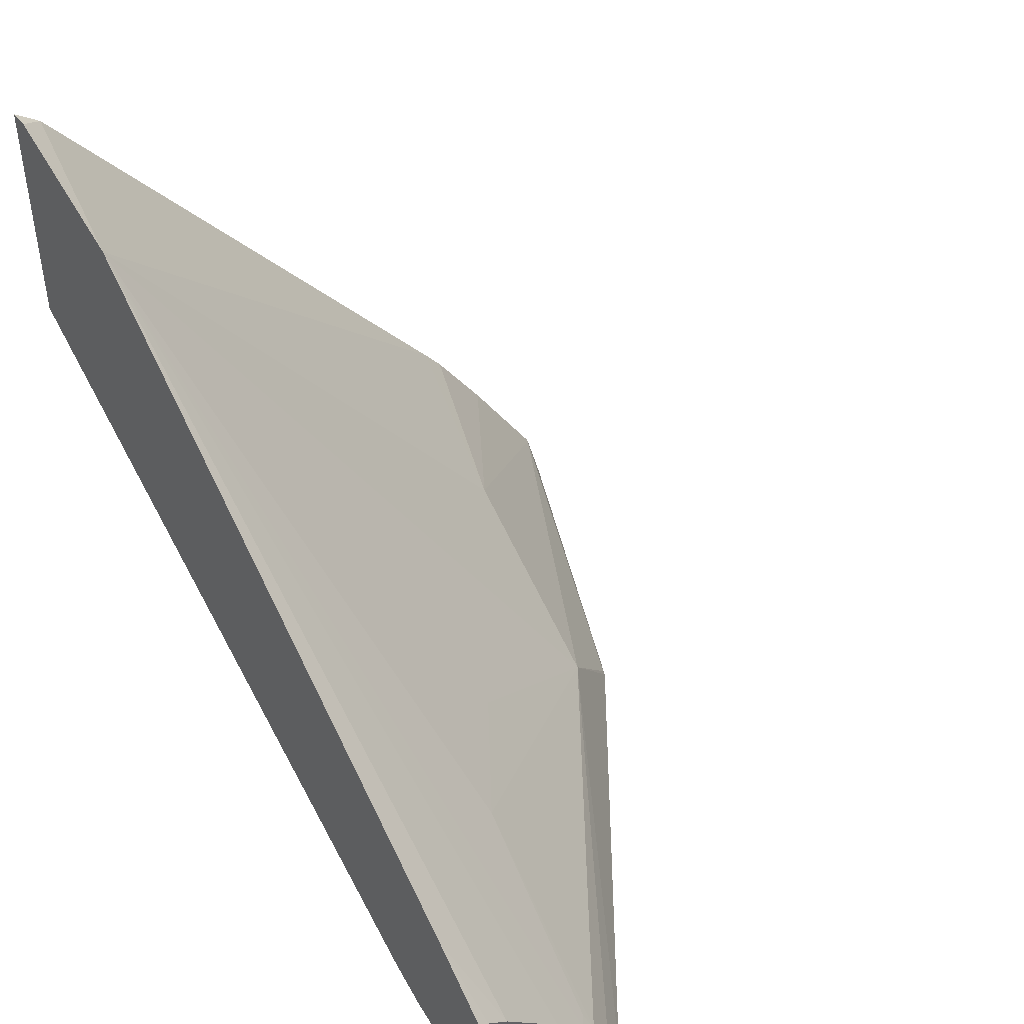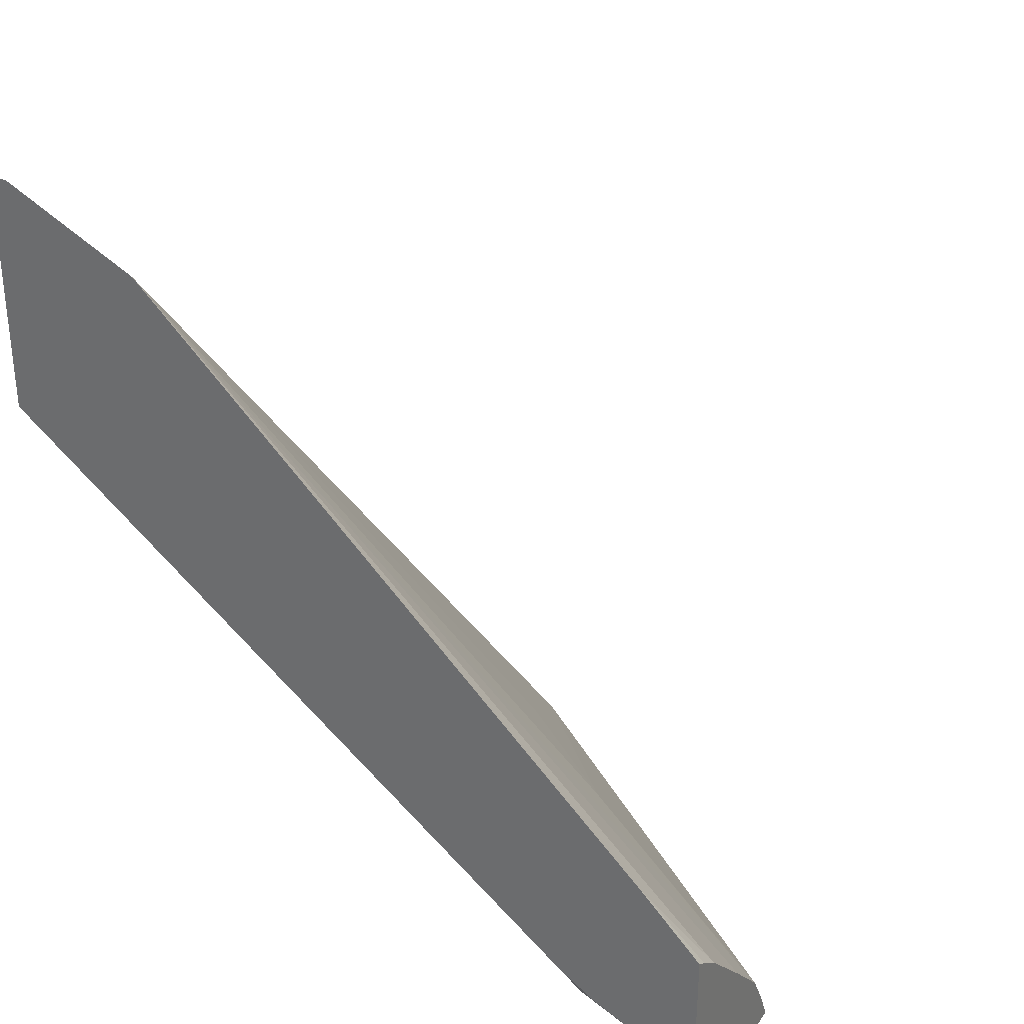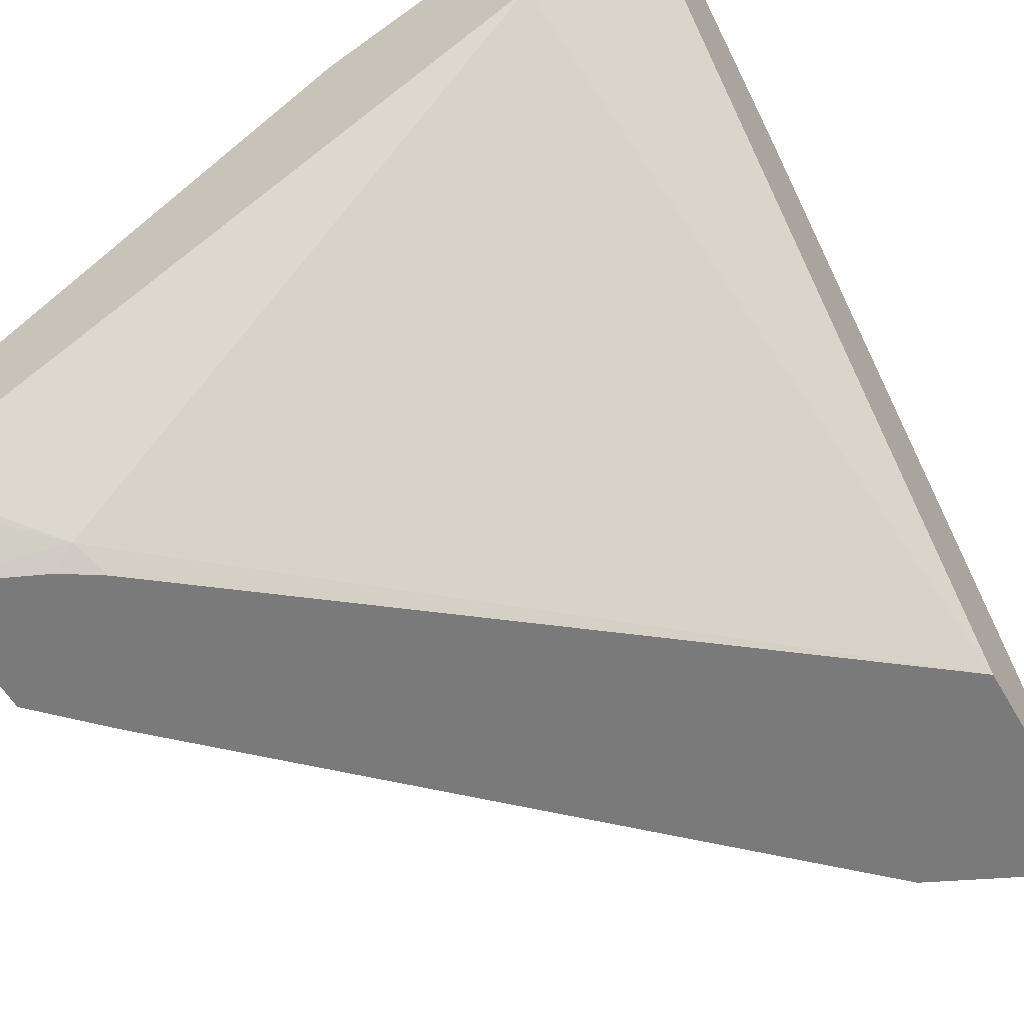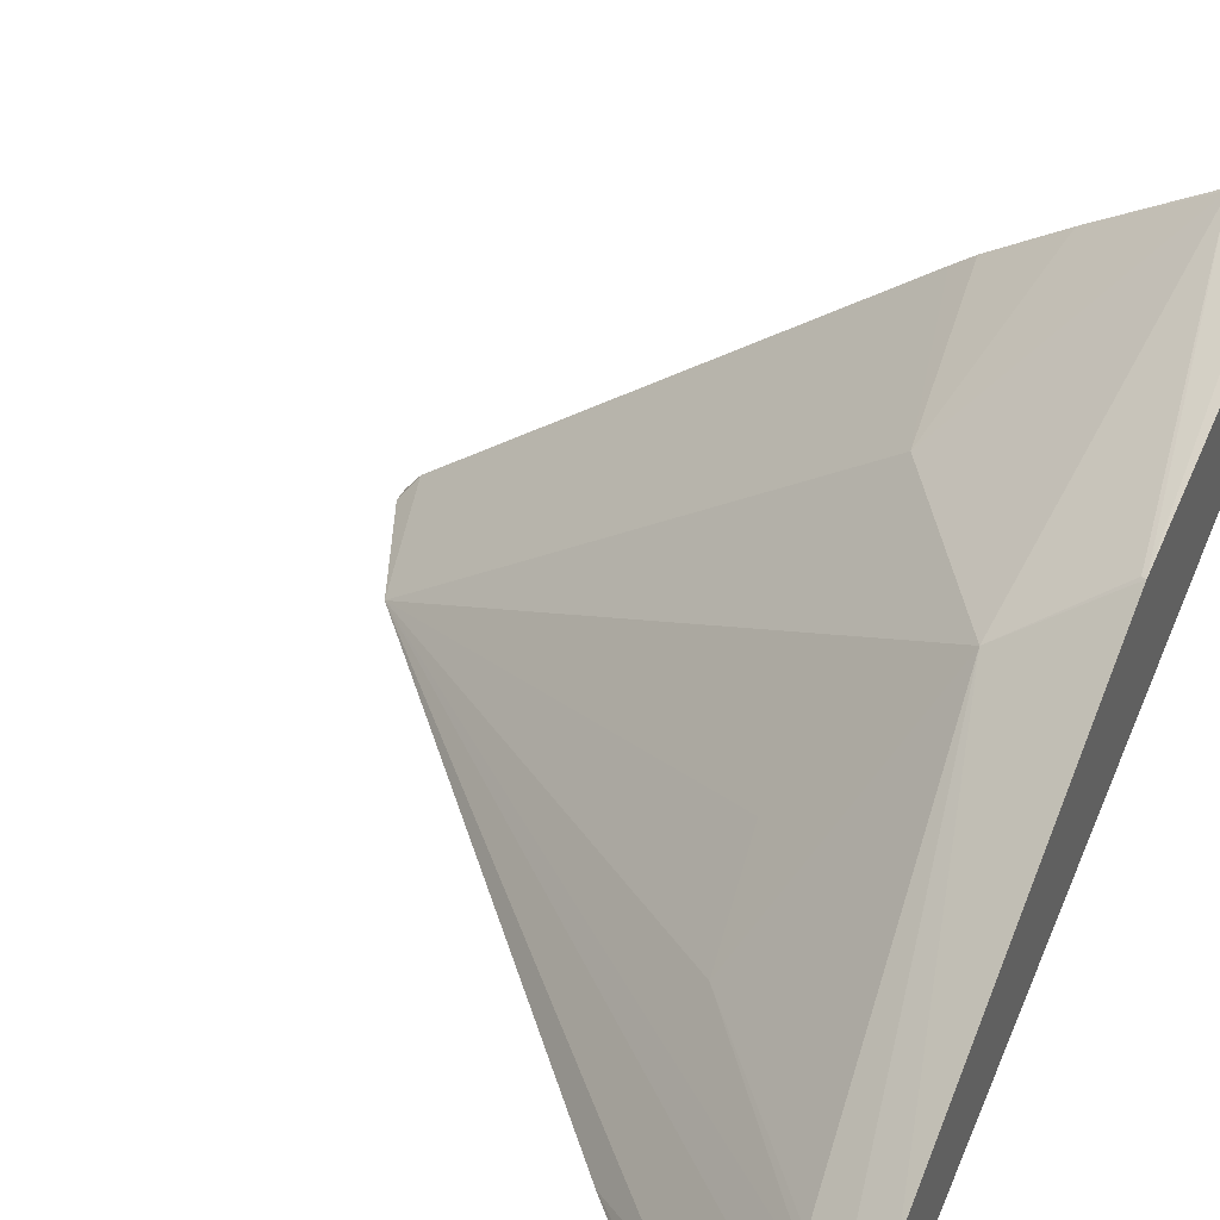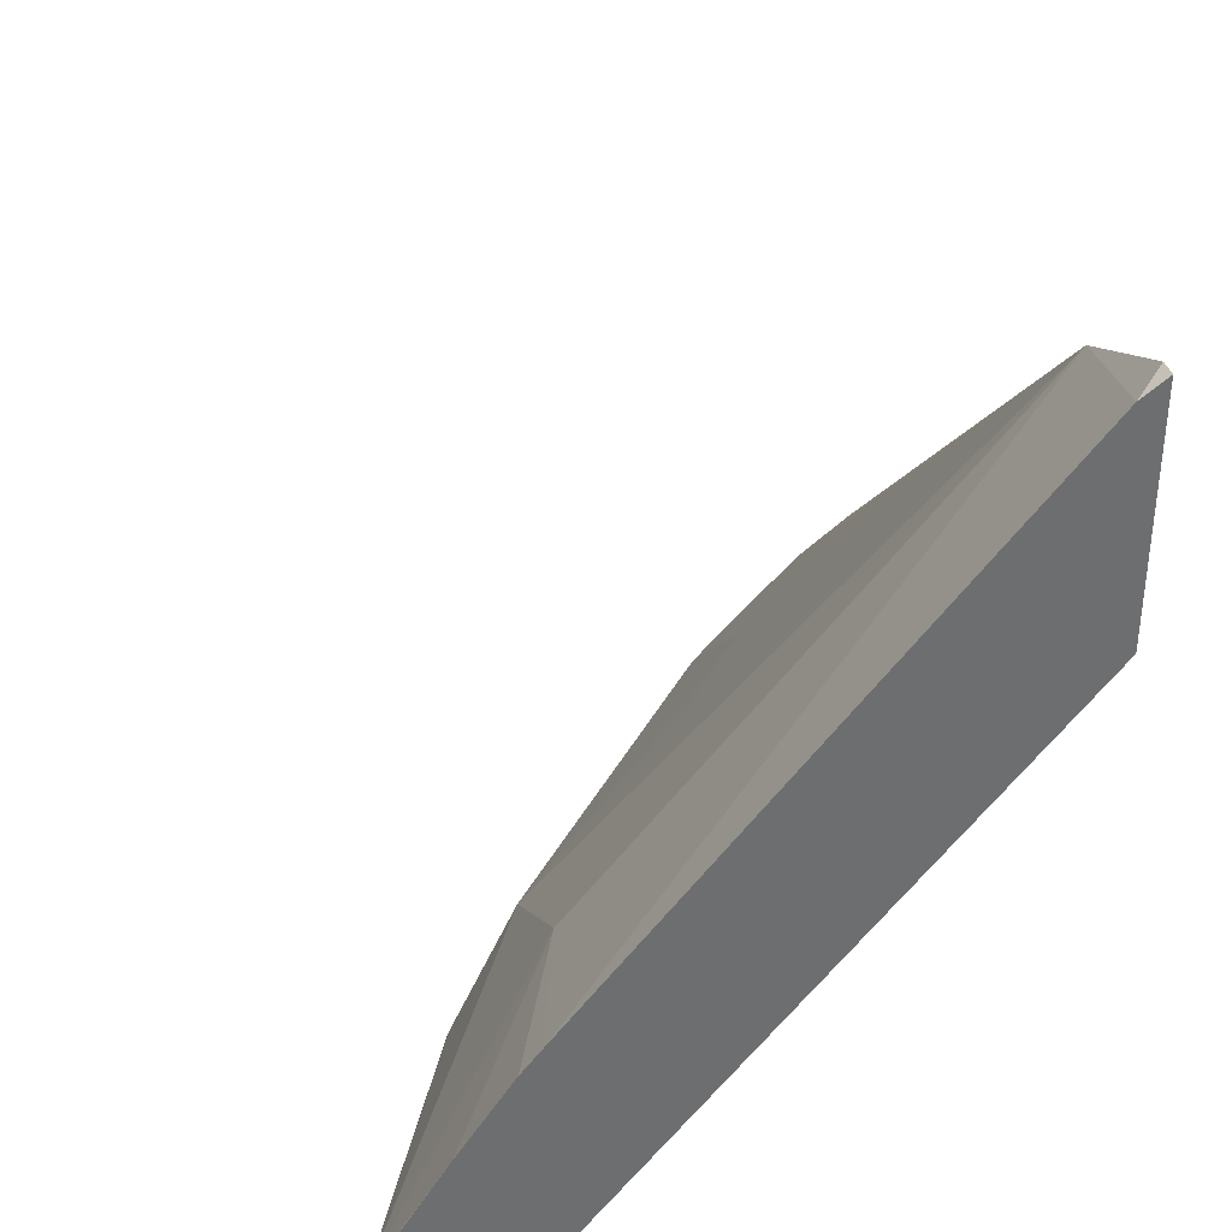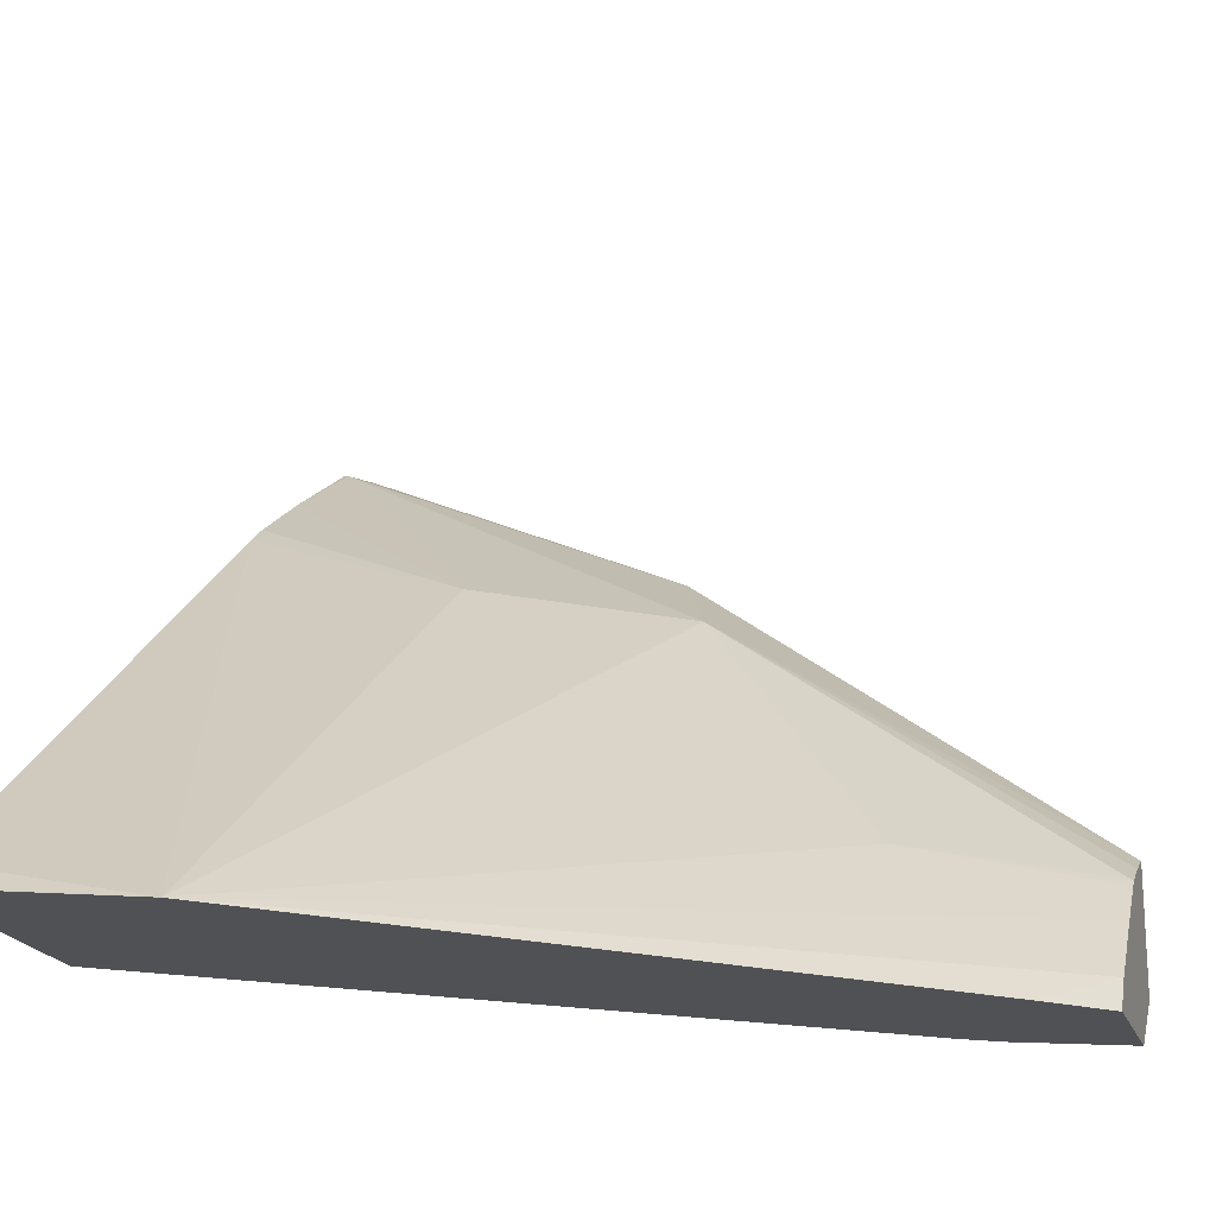
<metadata>
{"format":"obj","ext":"obj","renderer":"f3d","projection":"perspective","resolution":1024,"background":"white","views":[{"elev":45.9,"azim":-126.2,"up":"+Y"},{"elev":32.3,"azim":-150.9,"up":"+Y"},{"elev":-58.1,"azim":29.8,"up":"+Z"},{"elev":42.3,"azim":-62.9,"up":"+Z"},{"elev":36.1,"azim":77.0,"up":"+Y"},{"elev":-19.5,"azim":-163.8,"up":"+Z"}]}
</metadata>
<code>
o convex_8
v 0.2032 -0.4041 -0.01216
v 0.2019 -0.4042 -0.01216
v 0.2032 -0.4055 -0.01038
v 0.2032 -0.4214 -0.01216
v 0.1922 -0.4088 -0.01216
v 0.2032 -0.4434 0.02037
v 0.2032 -0.4641 0.02268
v 0.2031 -0.4641 0.0226
v 0.1949 -0.4641 0.01661
v 0.1594 -0.4566 -0.01104
v 0.1606 -0.4541 -0.01216
v 0.1632 -0.4472 -0.00165
v 0.1712 -0.4463 0.003778
v 0.1767 -0.4564 0.01668
v 0.1899 -0.4468 0.01692
v 0.1546 -0.4445 -0.01216
v 0.1502 -0.4507 -0.009781
v 0.1502 -0.4554 -0.005296
v 0.1502 -0.4579 -0.002962
v 0.151 -0.4579 -0.002362
v 0.2032 -0.4451 0.02175
v 0.2032 -0.4641 0.03223
v 0.1514 -0.4641 -0.007816
v 0.1579 -0.4558 -0.01216
v 0.1512 -0.4641 -0.007934
v 0.1502 -0.4641 -0.008325
v 0.1502 -0.4593 -0.01216
v 0.1502 -0.4591 -0.001928
v 0.1502 -0.4616 -0.00052
v 0.1502 -0.4641 0.000593
v 0.1798 -0.4641 0.02215
v 0.1799 -0.4637 0.02209
v 0.203 -0.4595 0.03104
v 0.2032 -0.4509 0.02567
v 0.1502 -0.4489 -0.01216
v 0.1502 -0.4495 -0.01136
v 0.2032 -0.4627 0.032
v 0.202 -0.4627 0.03157
v 0.2016 -0.4641 0.03167
v 0.2032 -0.4595 0.03108
f 1 2 3
f 1 3 6
f 1 6 21
f 1 21 34
f 1 34 40
f 1 40 37
f 1 37 22
f 1 22 7
f 1 7 4
f 1 4 11
f 1 11 24
f 1 24 27
f 1 27 35
f 1 35 16
f 1 16 5
f 1 5 2
f 2 5 3
f 3 5 6
f 4 7 8
f 4 8 9
f 4 9 10
f 4 10 11
f 5 12 13
f 5 13 14
f 5 14 15
f 5 15 6
f 5 16 17
f 5 17 18
f 5 18 19
f 5 19 20
f 5 20 12
f 6 15 21
f 7 22 39
f 7 39 31
f 7 31 30
f 7 30 26
f 7 26 25
f 7 25 23
f 7 23 9
f 7 9 8
f 9 23 10
f 10 24 11
f 10 23 25
f 10 25 26
f 10 26 27
f 10 27 24
f 12 20 28
f 12 28 14
f 12 14 13
f 14 28 29
f 14 29 30
f 14 30 31
f 14 31 32
f 14 32 33
f 14 33 15
f 15 33 34
f 15 34 21
f 16 35 36
f 16 36 17
f 17 36 35
f 17 35 27
f 17 27 26
f 17 26 30
f 17 30 29
f 17 29 28
f 17 28 19
f 17 19 18
f 19 28 20
f 22 37 38
f 22 38 39
f 31 39 38
f 31 38 33
f 31 33 32
f 33 38 37
f 33 37 40
f 33 40 34

</code>
